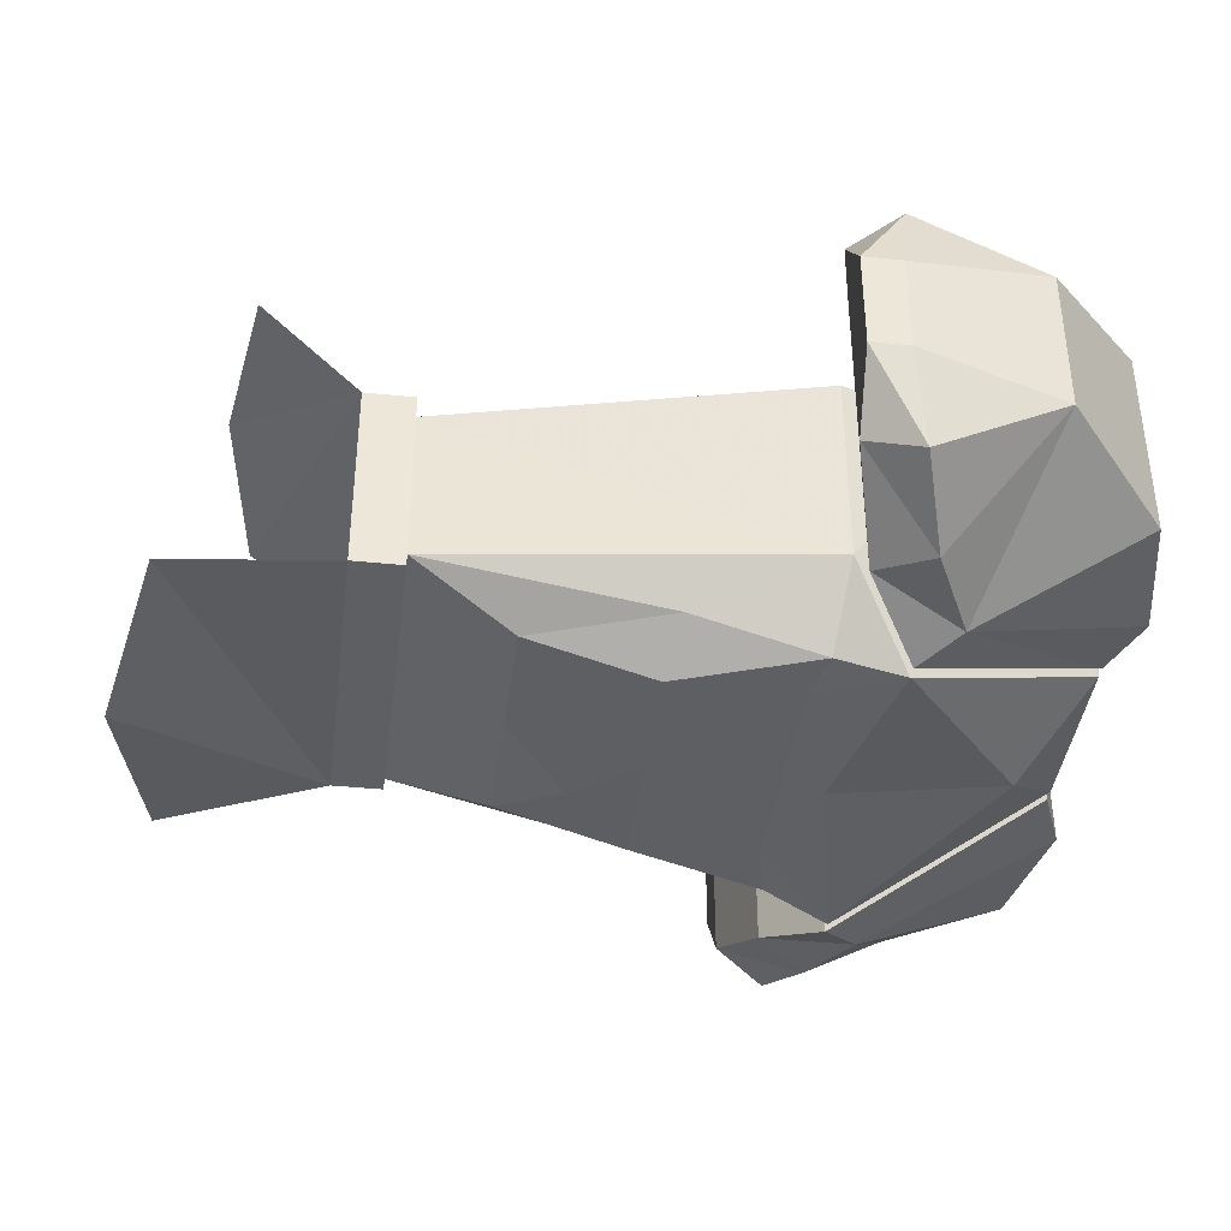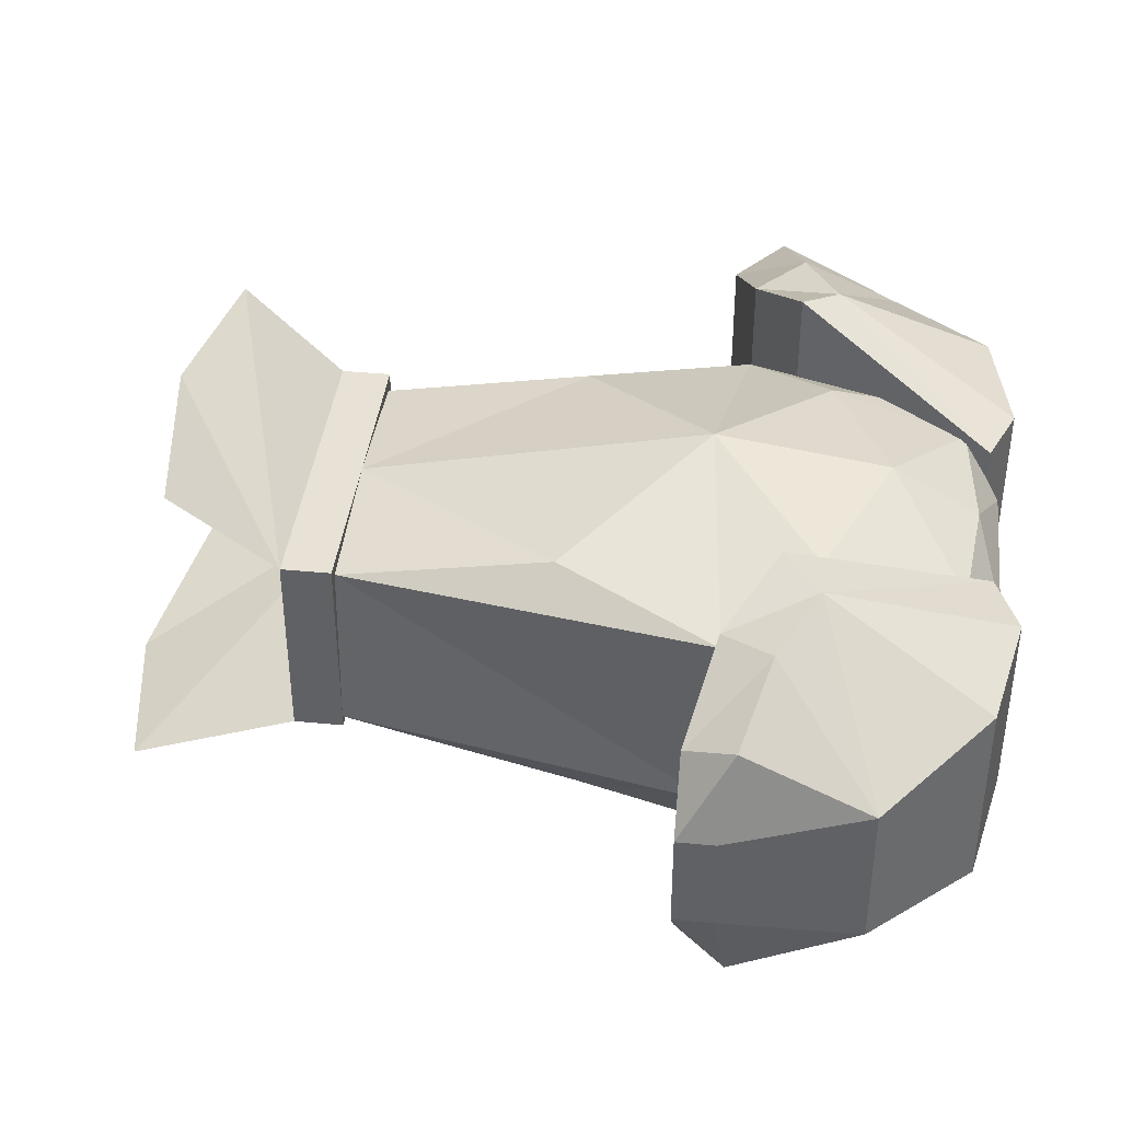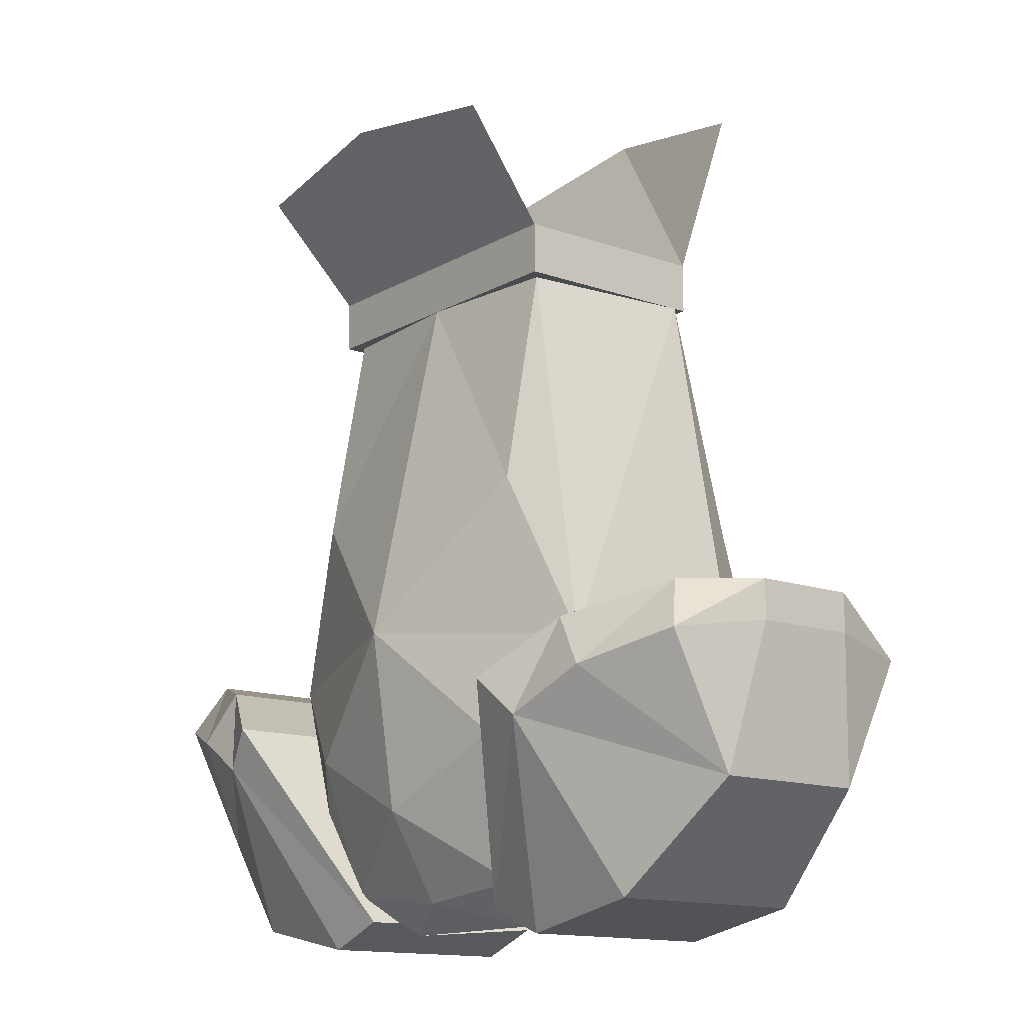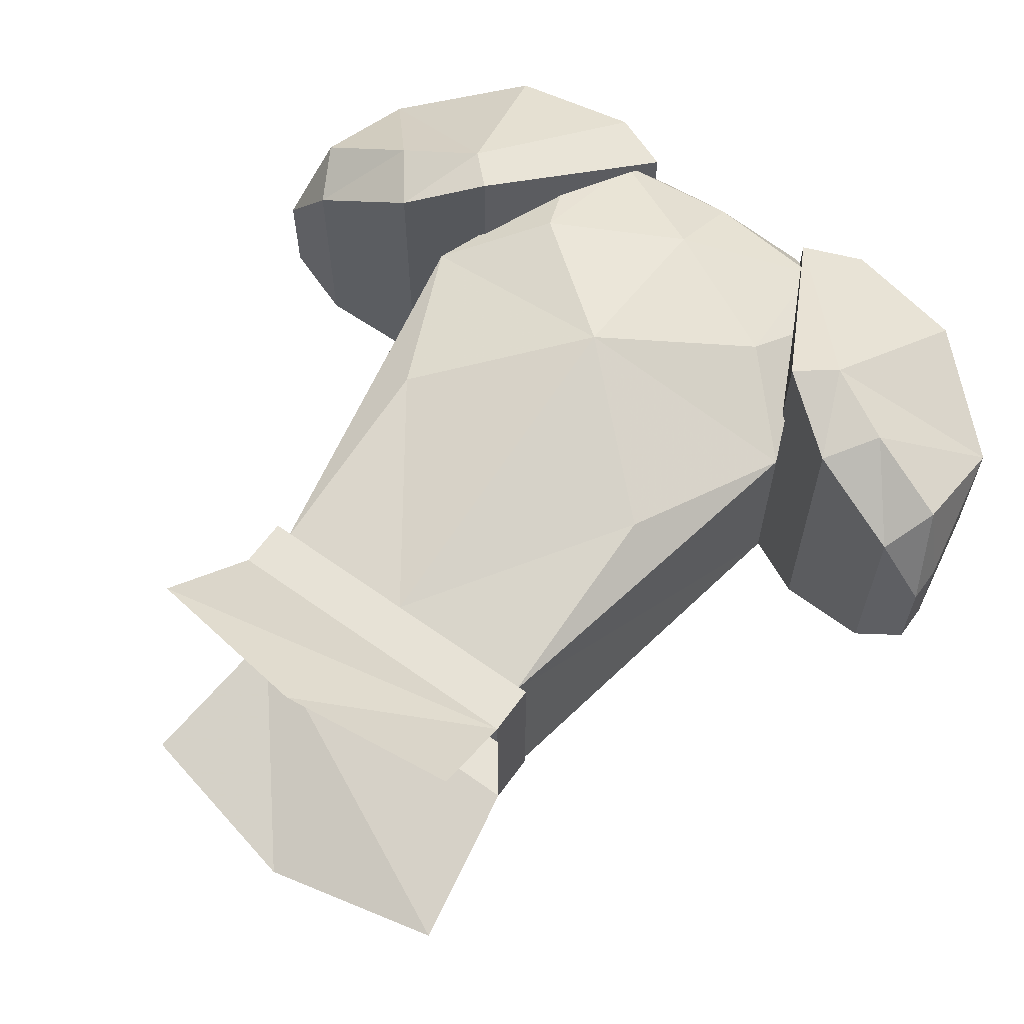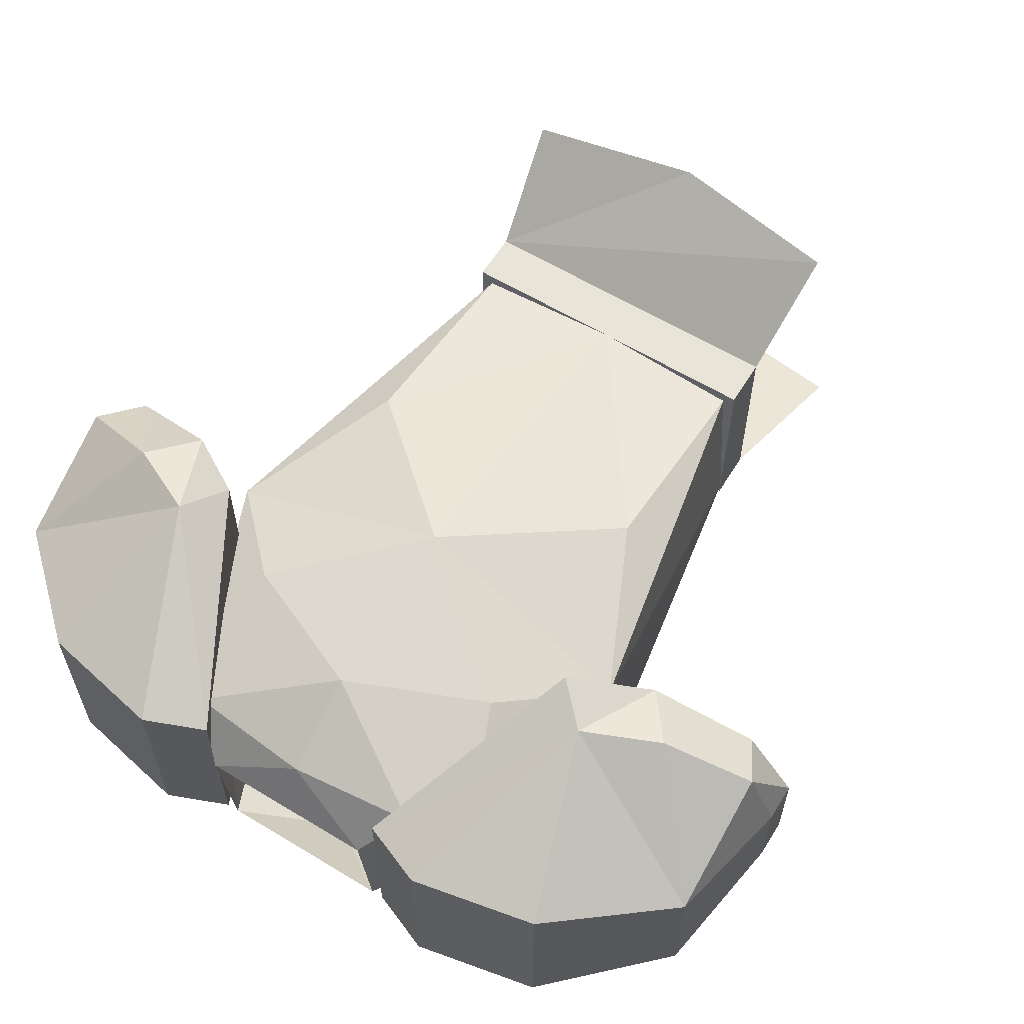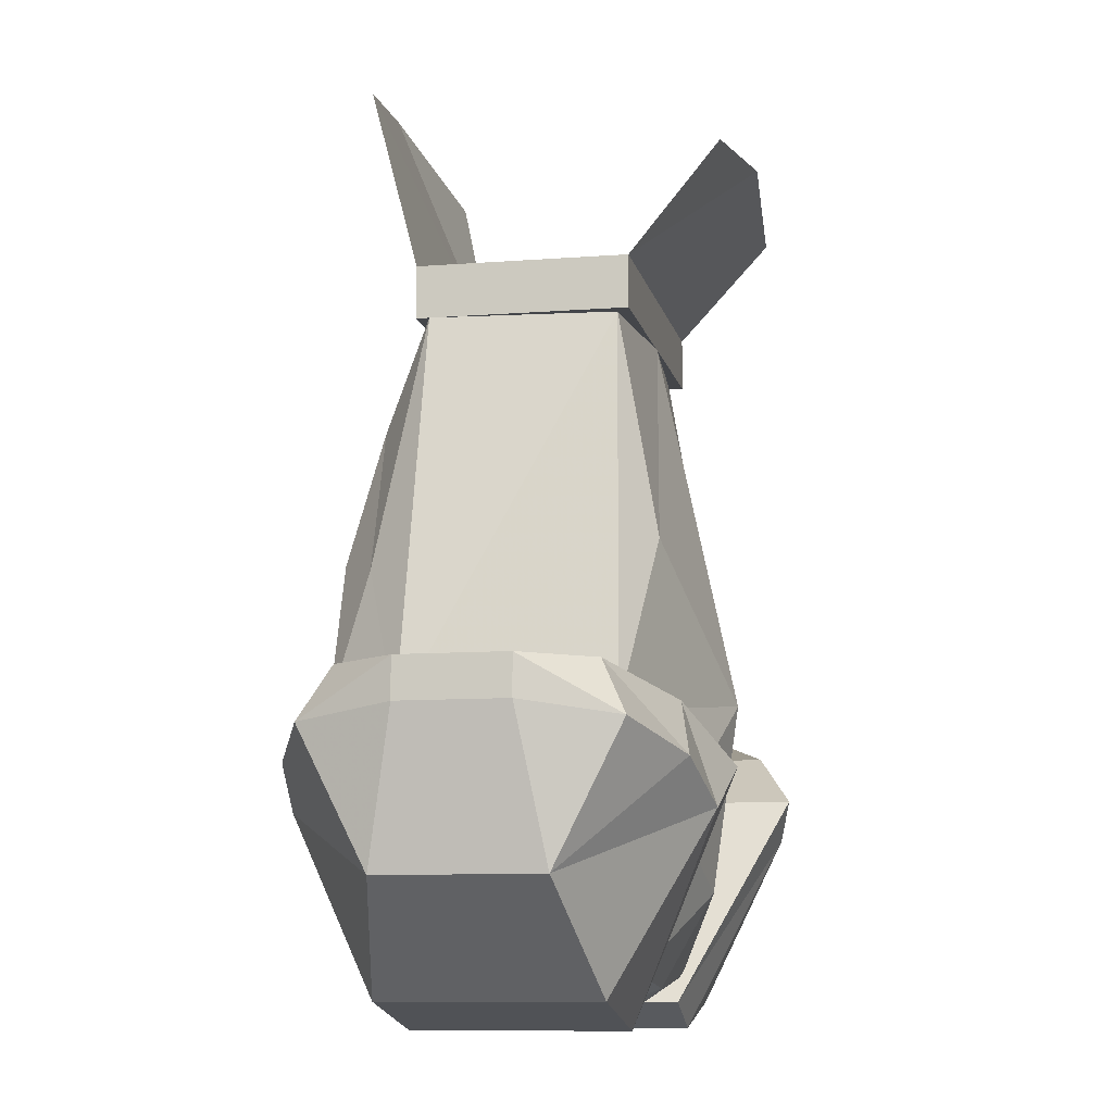
<metadata>
{"format":"obj","ext":"obj","renderer":"f3d","projection":"perspective","resolution":1024,"background":"white","views":[{"elev":-39.9,"azim":-97.2,"up":"+Z"},{"elev":40.1,"azim":-83.2,"up":"+Z"},{"elev":-13.8,"azim":51.6,"up":"+Y"},{"elev":63.2,"azim":-144.1,"up":"+Z"},{"elev":60.7,"azim":31.7,"up":"+Z"},{"elev":-9.8,"azim":-78.6,"up":"+Y"}]}
</metadata>
<code>
v -0.1484 -1.18 -0.1172
v -0.1797 -1.281 -0.0625
v -0.25 -1.219 -0.04688
v -0.1953 -1.156 -0.1094
v -0.1719 -1.125 -0.1016
v -0.125 -1.156 -0.125
v -0.0625 -1.281 -0.0625
v -0.1016 -1.297 -0.0625
v -0.1016 -1.297 0.0625
v -0.1797 -1.281 0.0625
v -0.25 -1.219 0.04688
v -0.2656 -1.133 -0.03125
v -0.25 -1.141 -0.08594
v -0.2344 -1.109 -0.07031
v -0.2344 -1.109 0.07031
v -0.1719 -1.125 0.1016
v -0.125 -1.156 0.125
v -0.0625 -1.281 0.0625
v -0.1484 -1.18 0.1172
v -0.1953 -1.156 0.1094
v -0.25 -1.141 0.08594
v -0.2656 -1.133 0.03125
v -0.2656 -1.109 -0.03125
v -0.2656 -1.109 0.03125
v 0.1406 -1.125 -0.0625
v 0.1406 -1.125 0.0625
v 0.1016 -1.219 0.07031
v 0.1172 -1.156 -0.125
v 0.1094 -1.117 -0.1094
v 0.1094 -1.039 -0.08594
v 0.1016 -0.8906 -0.05469
v 0.09375 -0.8906 0.05469
v 0.09375 -1.023 0.07812
v 0 -1.109 0.1094
v 0.08594 -1.18 0.08594
v 0.07812 -1.266 0.0625
v 0.05469 -1.289 0.03125
v 0.05469 -1.281 -0.0625
v 0 -1.242 -0.1016
v 0 -1.133 -0.1172
v 0 -1.109 -0.1094
v 0.07812 -1.109 -0.1094
v 0.07812 -1.031 -0.1094
v 0.07812 -0.9531 -0.08594
v -0.1016 -0.8906 -0.05469
v 0 -0.9531 -0.08594
v -0.07812 -0.9531 -0.08594
v -0.1094 -1.039 -0.08594
v -0.1406 -1.125 -0.0625
v -0.09375 -0.8906 0.05469
v -0.1406 -1.125 0.0625
v -0.09375 -1.023 0.07812
v 0 -0.8906 0.0625
v -0.1016 -1.219 0.07031
v -0.1172 -1.156 -0.125
v -0.05469 -1.281 -0.0625
v -0.05469 -1.289 0.03125
v -0.07812 -1.266 0.0625
v -0.08594 -1.18 0.08594
v -0.07812 -1.109 -0.1094
v -0.03906 -1.07 -0.1094
v 0 -1.031 -0.1094
v 0.03906 -0.9922 -0.1016
v -0.07812 -1.031 -0.1094
v -0.1094 -1.117 -0.1094
v 0 -1.219 0.09375
v 0 -1.273 0.0625
v 0.25 -1.219 -0.04688
v 0.1797 -1.281 -0.0625
v 0.1484 -1.18 -0.1172
v 0.1953 -1.156 -0.1094
v 0.25 -1.141 -0.08594
v 0.2656 -1.133 -0.03125
v 0.2656 -1.133 0.03125
v 0.25 -1.219 0.04688
v 0.1797 -1.281 0.0625
v 0.1016 -1.297 -0.0625
v 0.0625 -1.281 -0.0625
v 0.125 -1.156 -0.125
v 0.1719 -1.125 -0.1016
v 0.2344 -1.109 -0.07031
v 0.2656 -1.109 -0.03125
v 0.2656 -1.109 0.03125
v 0.25 -1.141 0.08594
v 0.1953 -1.156 0.1094
v 0.1484 -1.18 0.1172
v 0.1016 -1.297 0.0625
v 0.0625 -1.281 0.0625
v 0.125 -1.156 0.125
v 0.1719 -1.125 0.1016
v 0.2344 -1.109 0.07031
v 0.1016 -0.8906 -0.0625
v 0.1016 -0.8594 0.0625
v 0.1016 -0.8906 0.0625
v -0.1016 -0.8906 0.0625
v -0.1016 -0.8906 -0.0625
v -0.1016 -0.8594 -0.0625
v 0.1016 -0.8594 -0.0625
v -0.1016 -0.8594 0.0625
v 0.1094 -0.7969 0.1172
v 0 -0.7812 0.125
v -0.1094 -0.7969 0.1172
v -0.1172 -0.7578 -0.08594
v 0 -0.7344 -0.1016
v 0.1172 -0.7578 -0.08594
v -0.1484 -1.18 -0.1172
v -0.1484 -1.18 -0.1172
v -0.1484 -1.18 -0.1172
v -0.1484 -1.18 -0.1172
v -0.1484 -1.18 -0.1172
v -0.1484 -1.18 -0.1172
v -0.1484 -1.18 -0.1172
v -0.1484 -1.18 -0.1172
v -0.1484 -1.18 -0.1172
v -0.1484 -1.18 -0.1172
v -0.1484 -1.18 -0.1172
v -0.1484 -1.18 -0.1172
v -0.1484 -1.18 -0.1172
v -0.1484 -1.18 -0.1172
v -0.1484 -1.18 -0.1172
v -0.1484 -1.18 -0.1172
v -0.1484 -1.18 -0.1172
v -0.1484 -1.18 -0.1172
v -0.1484 -1.18 -0.1172
v -0.1484 -1.18 -0.1172
f 1 2 3
f 1 3 4
f 1 8 2
f 2 8 9
f 2 9 10
f 2 10 3
f 3 10 11
f 3 11 12
f 3 12 13
f 3 13 4
f 9 19 10
f 10 19 11
f 11 19 20
f 11 20 21
f 11 21 22
f 11 22 12
f 25 26 27
f 25 27 28
f 25 28 29
f 25 29 30
f 25 30 31
f 25 31 26
f 26 31 32
f 26 32 33
f 27 36 37
f 27 37 38
f 27 38 28
f 45 48 49
f 45 49 50
f 50 49 51
f 50 51 52
f 54 51 49
f 54 49 55
f 54 55 56
f 54 56 57
f 54 57 58
f 39 38 56
f 48 65 49
f 49 65 55
f 37 67 57
f 68 69 70
f 68 70 71
f 68 71 72
f 68 72 73
f 68 73 74
f 68 74 75
f 68 75 69
f 69 75 76
f 69 76 77
f 69 77 70
f 74 84 75
f 75 84 85
f 75 85 86
f 75 86 76
f 76 86 87
f 76 87 77
f 1 4 5
f 1 5 6
f 1 6 7
f 1 7 8
f 4 13 14
f 4 14 5
f 7 18 8
f 8 18 9
f 9 18 19
f 12 22 23
f 12 23 13
f 13 23 14
f 15 24 21
f 15 21 20
f 15 20 16
f 16 20 19
f 16 19 17
f 17 19 18
f 21 24 22
f 22 24 23
f 41 62 42
f 42 62 43
f 46 62 47
f 47 62 64
f 70 77 78
f 70 78 79
f 70 79 80
f 70 80 71
f 71 80 81
f 71 81 72
f 72 81 82
f 72 82 73
f 73 82 83
f 73 83 74
f 74 83 84
f 77 87 78
f 78 87 88
f 83 91 84
f 84 91 85
f 85 91 90
f 85 90 86
f 86 90 89
f 86 89 88
f 86 88 87
f 5 14 15
f 5 15 16
f 5 16 6
f 6 16 17
f 6 17 7
f 7 17 18
f 14 23 24
f 14 24 15
f 78 88 79
f 79 88 89
f 79 89 80
f 80 89 90
f 80 90 81
f 81 90 91
f 81 91 82
f 82 91 83
f 26 33 34
f 26 34 35
f 26 35 27
f 27 35 36
f 28 38 39
f 28 39 40
f 28 40 41
f 28 41 42
f 28 42 29
f 29 42 43
f 29 43 30
f 30 43 44
f 30 44 31
f 31 44 45
f 45 44 46
f 45 46 47
f 45 47 48
f 50 52 53
f 53 52 34
f 53 34 33
f 53 33 32
f 54 58 59
f 54 59 51
f 51 59 34
f 51 34 52
f 39 56 55
f 39 55 40
f 40 55 60
f 40 60 41
f 47 64 48
f 48 64 65
f 55 65 60
f 60 65 64
f 34 66 35
f 35 66 36
f 36 66 67
f 36 67 37
f 57 67 58
f 58 67 66
f 58 66 59
f 59 66 34
f 99 93 100
f 99 100 101
f 99 101 102
f 103 104 98
f 103 98 97
f 104 105 98
f 41 60 61
f 43 62 63
f 41 61 62
f 43 63 44
f 44 63 46
f 46 63 62
f 60 64 61
f 61 64 62
f 92 93 94
f 92 94 95
f 92 95 96
f 92 96 97
f 92 97 98
f 92 98 93
f 99 95 94
f 99 94 93
f 99 97 96
f 99 96 95

</code>
